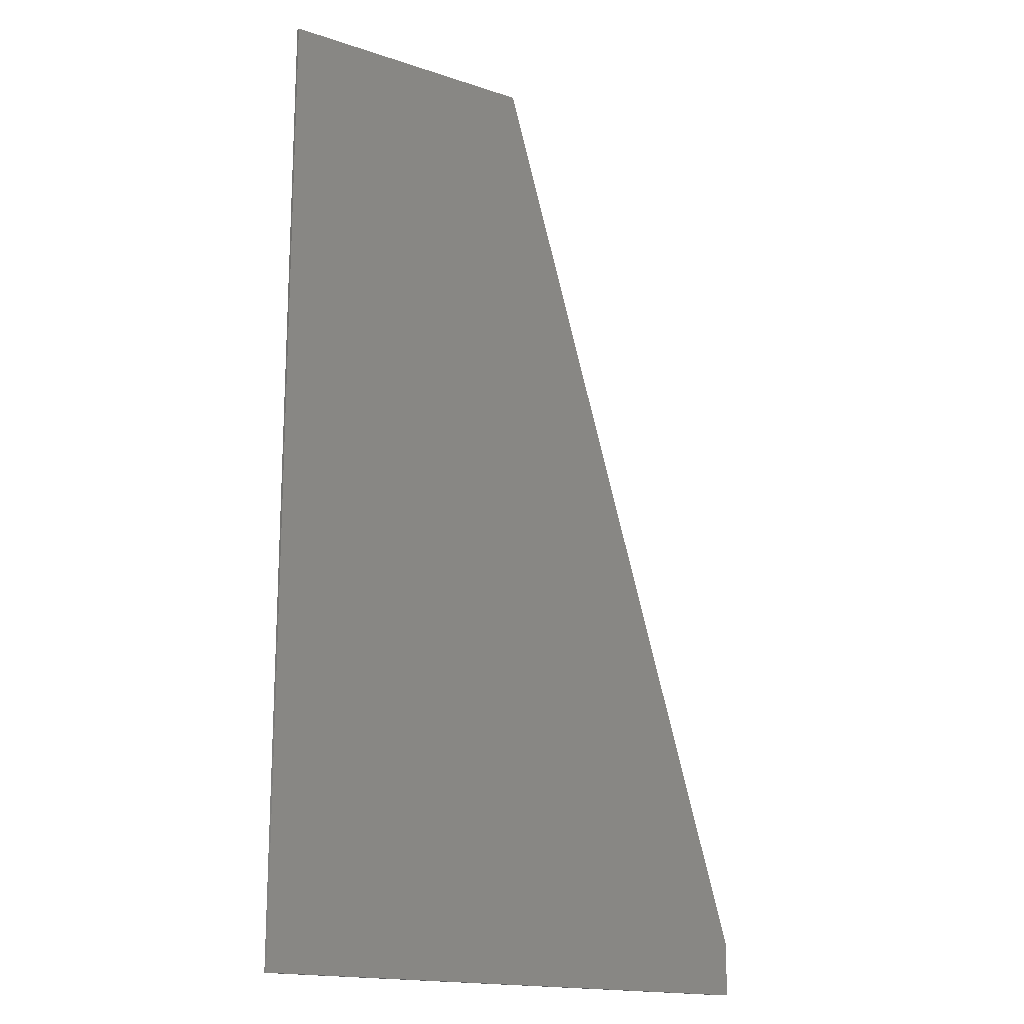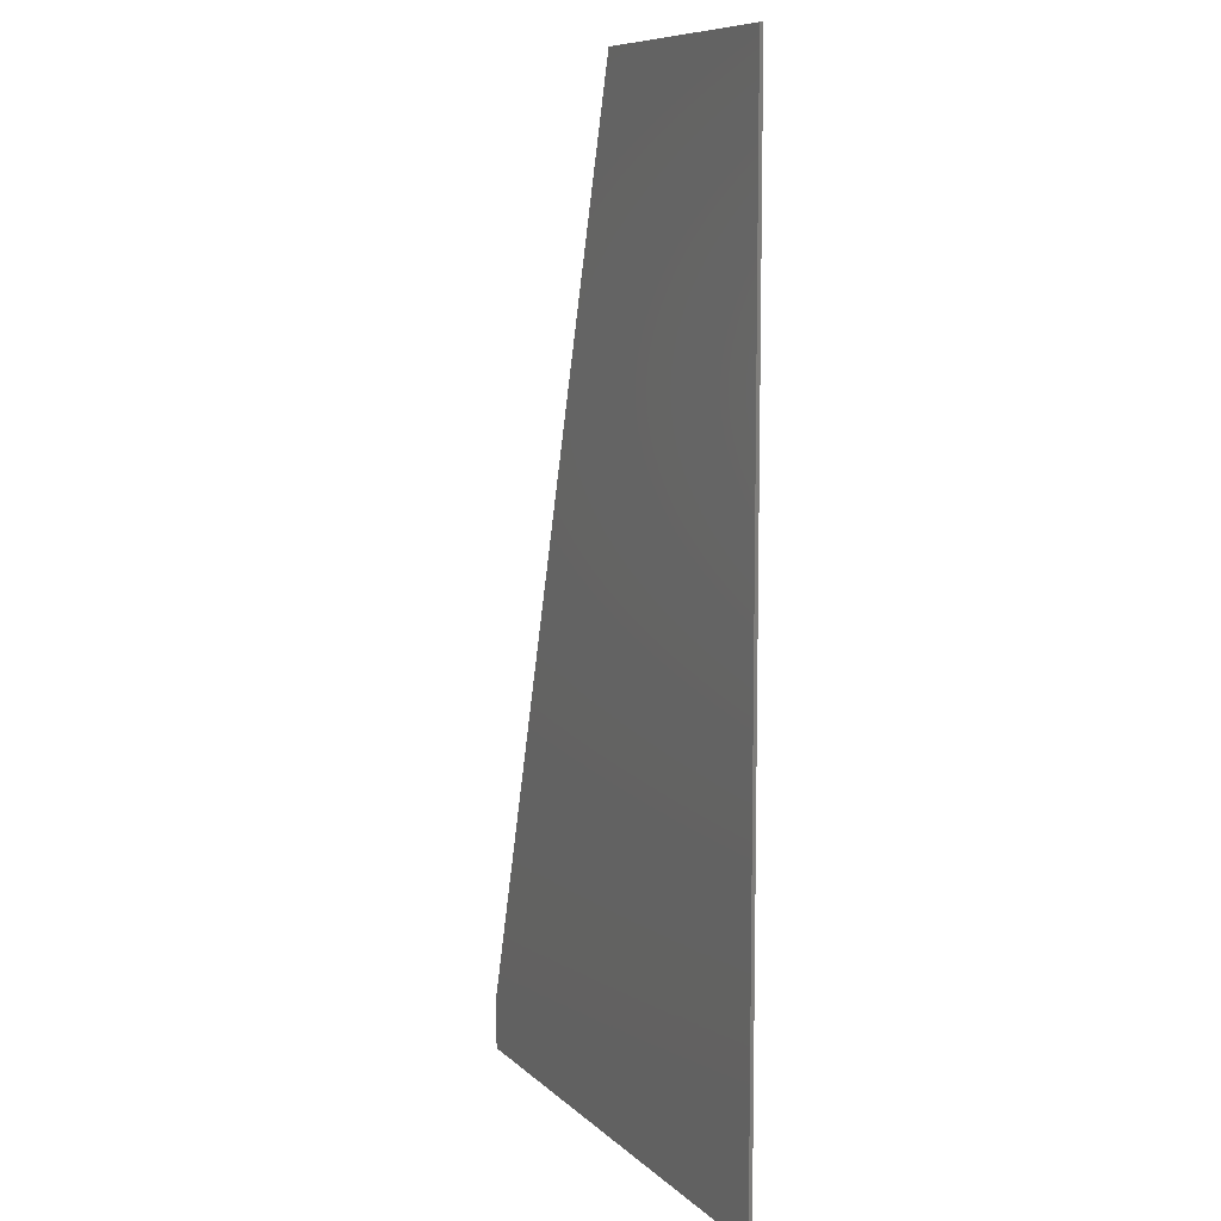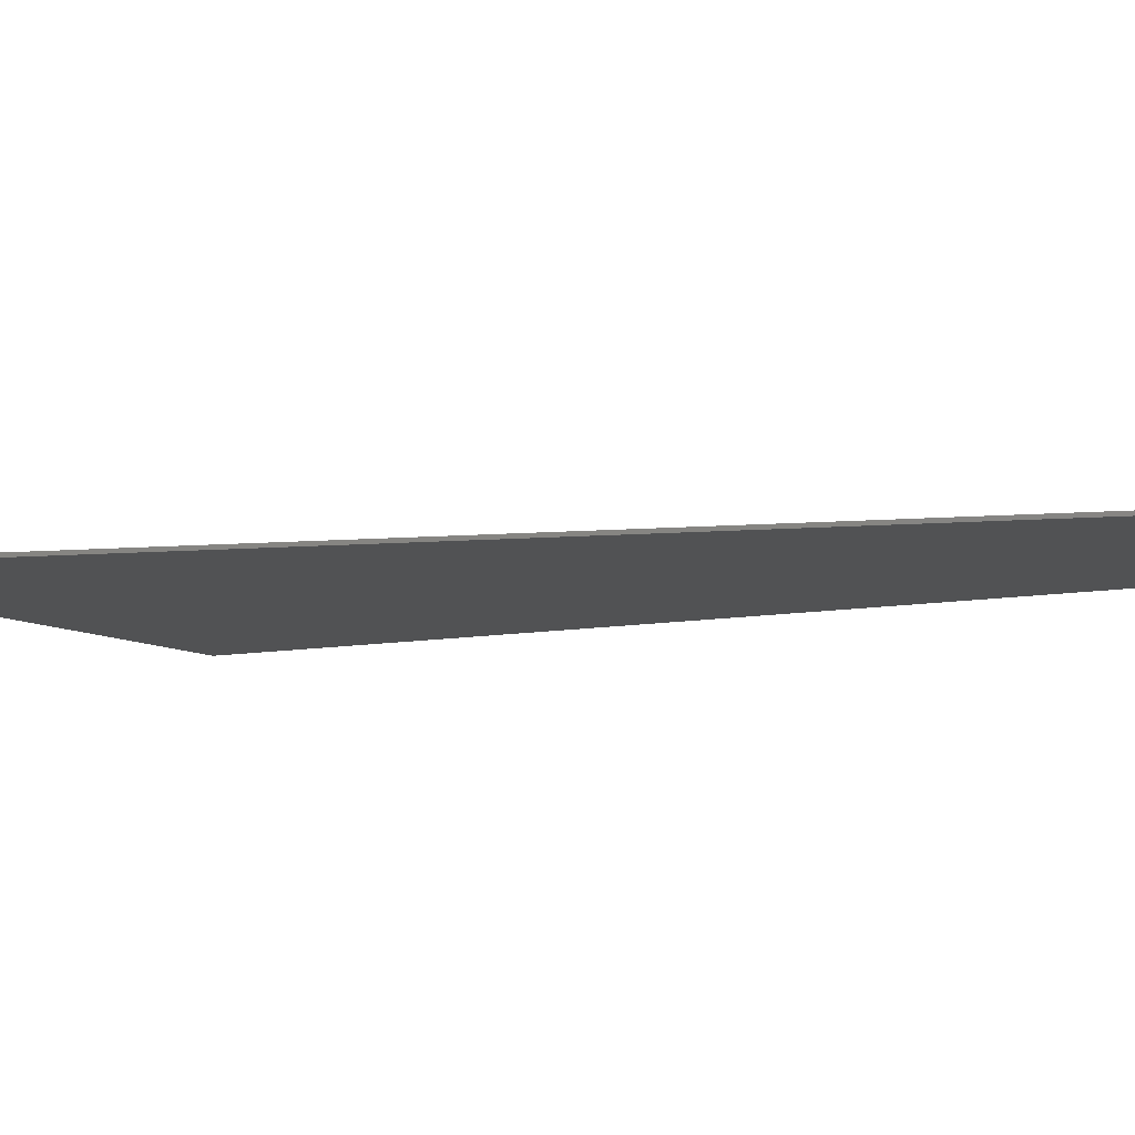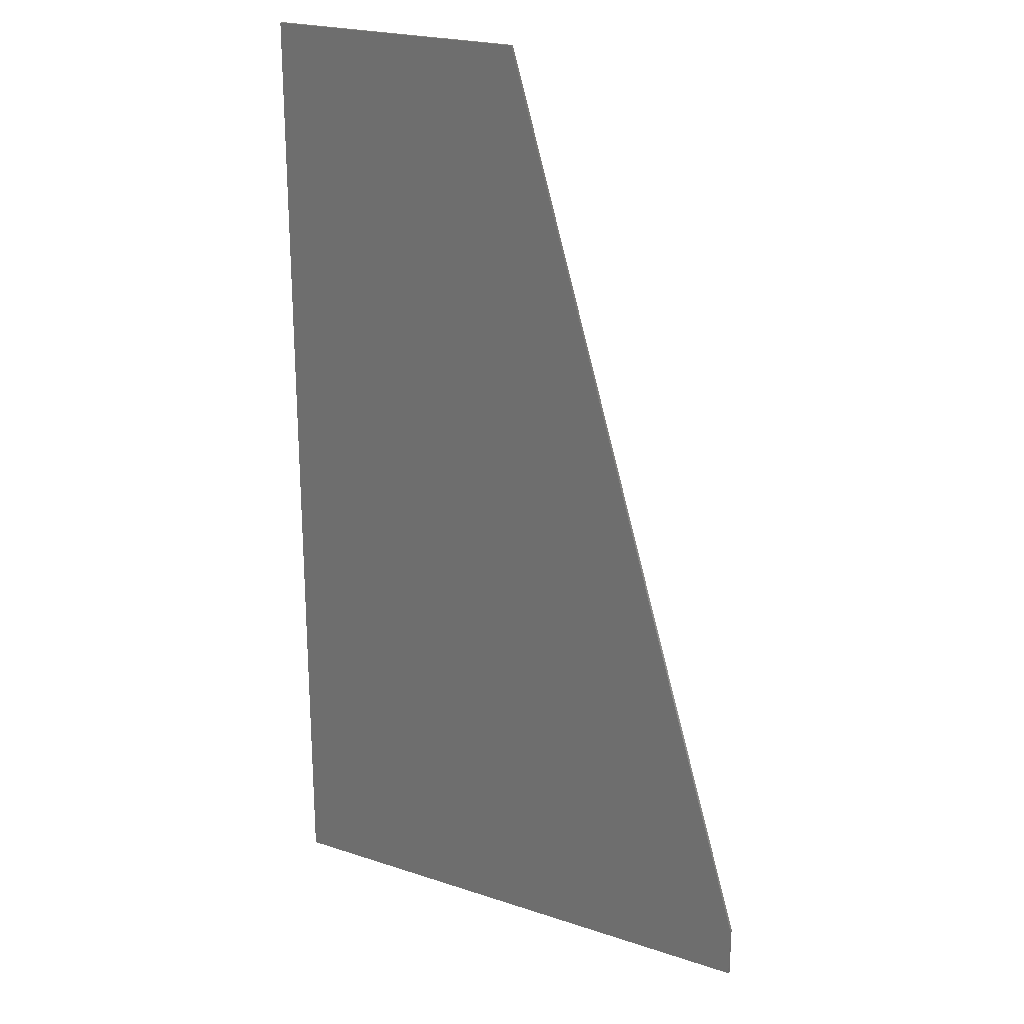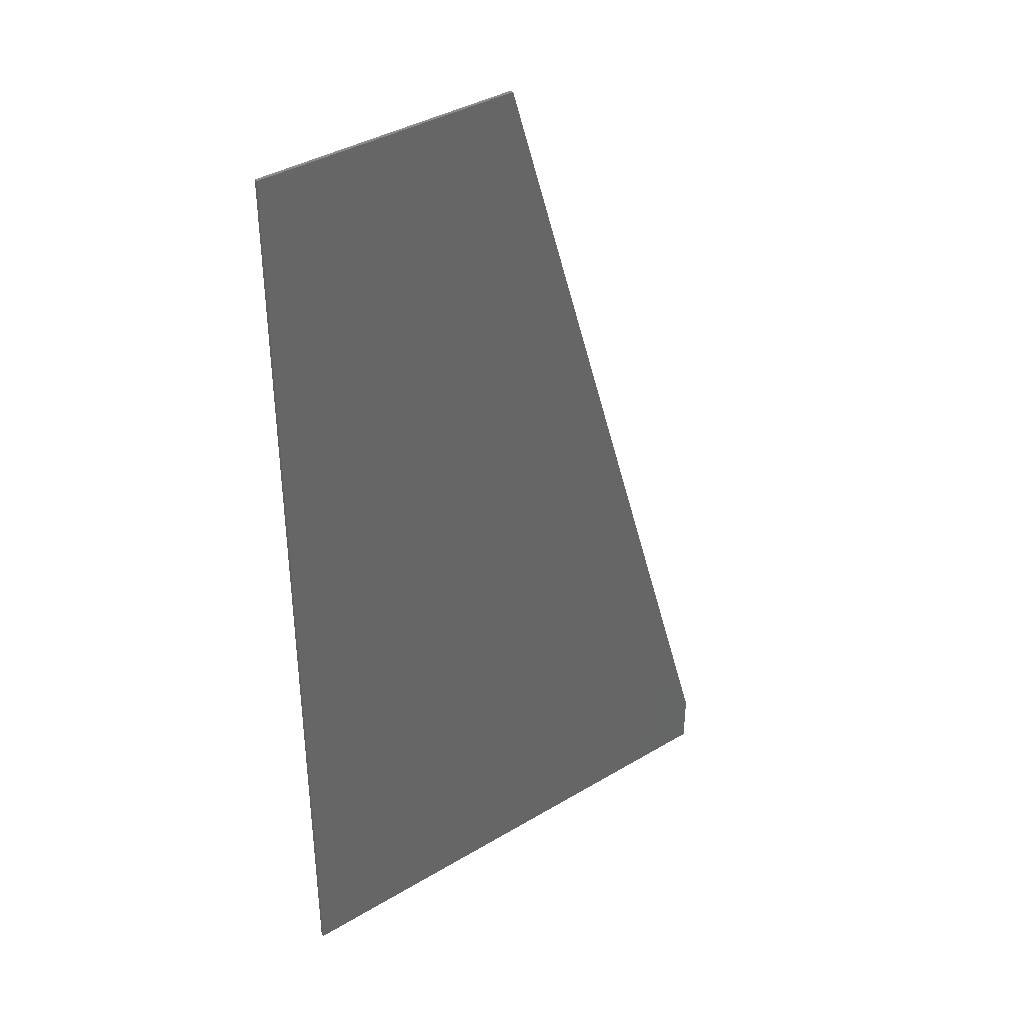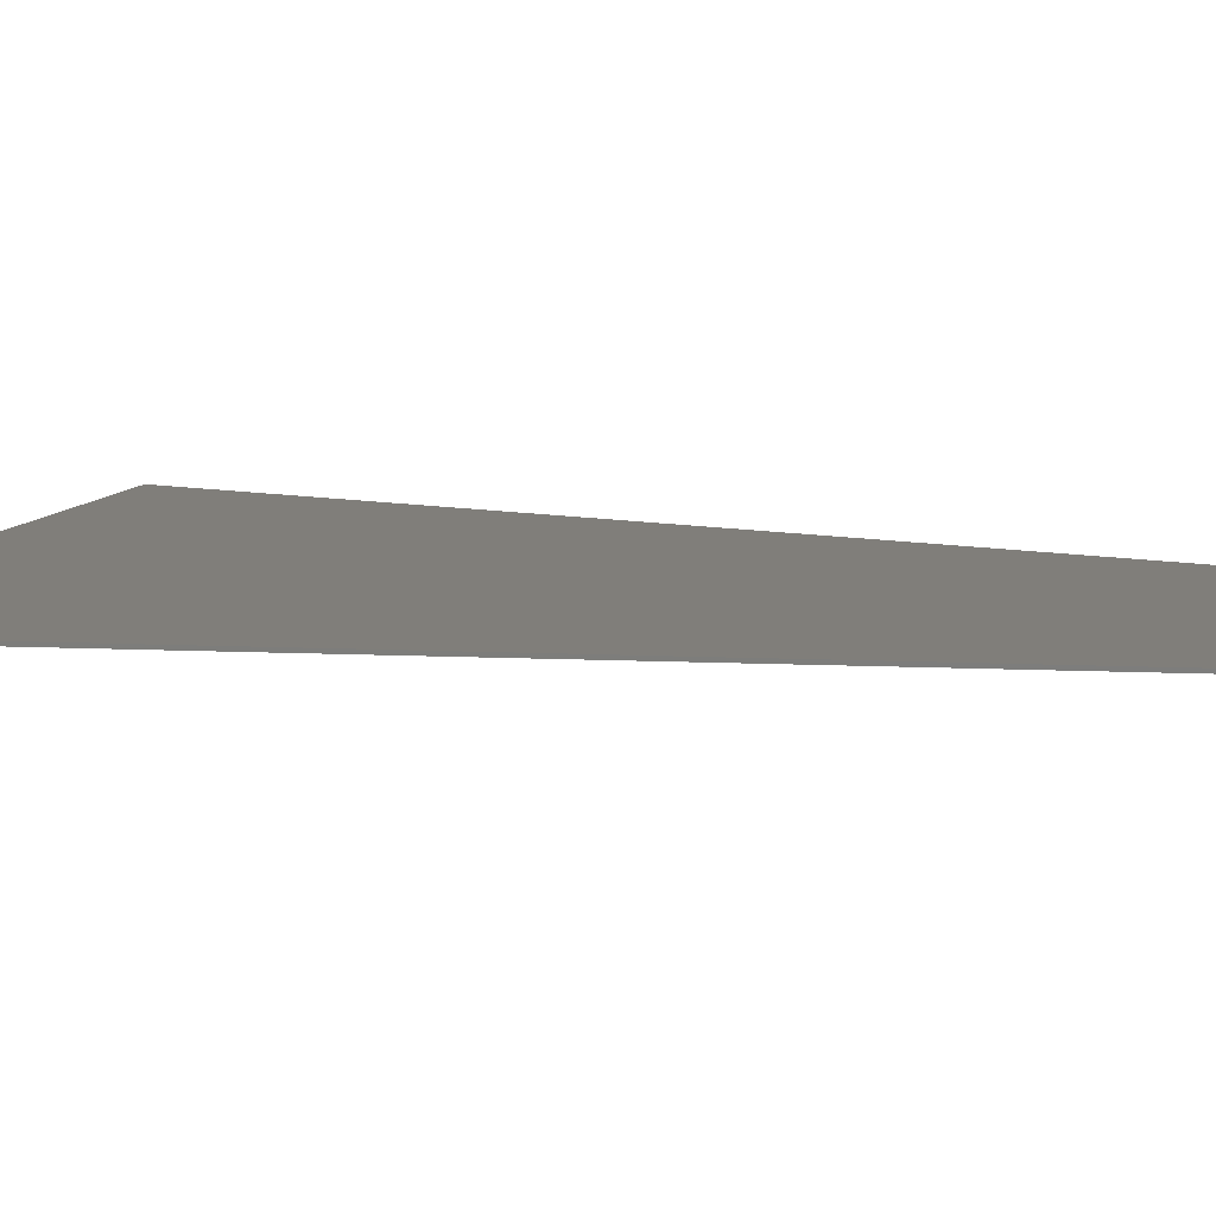
<metadata>
{"format":"stl","ext":"stl","renderer":"f3d","projection":"perspective","resolution":1024,"background":"white","views":[{"elev":-17.2,"azim":146.5,"up":"+Z"},{"elev":8.8,"azim":65.1,"up":"+Z"},{"elev":-8.6,"azim":-60.6,"up":"+Y"},{"elev":22.8,"azim":-150.6,"up":"+Z"},{"elev":38.5,"azim":143.0,"up":"+Z"},{"elev":12.2,"azim":-67.9,"up":"+Y"}]}
</metadata>
<code>
# stl→obj: 11 verts, 17 faces
v -0.8 0 -1.28
v 0 0 1.44
v -0.8 0 -1.44
v 0.8 0 1.44
v 0.8 0 -1.44
v 0.8 -0.01 1.44
v 0.8 -0.01 -1.44
v 0 -0.01 1.44
v -0.8 -0.01 -1.28
v -0.8 -0.01 -1.44
v 0 -0.01 -1.44
f 1 2 3
f 2 4 5
f 2 5 3
f 5 4 6
f 5 6 7
f 4 2 8
f 4 8 6
f 2 1 9
f 2 9 8
f 1 3 10
f 1 10 9
f 3 5 7
f 3 7 10
f 10 8 9
f 6 11 7
f 10 11 6
f 10 6 8

</code>
